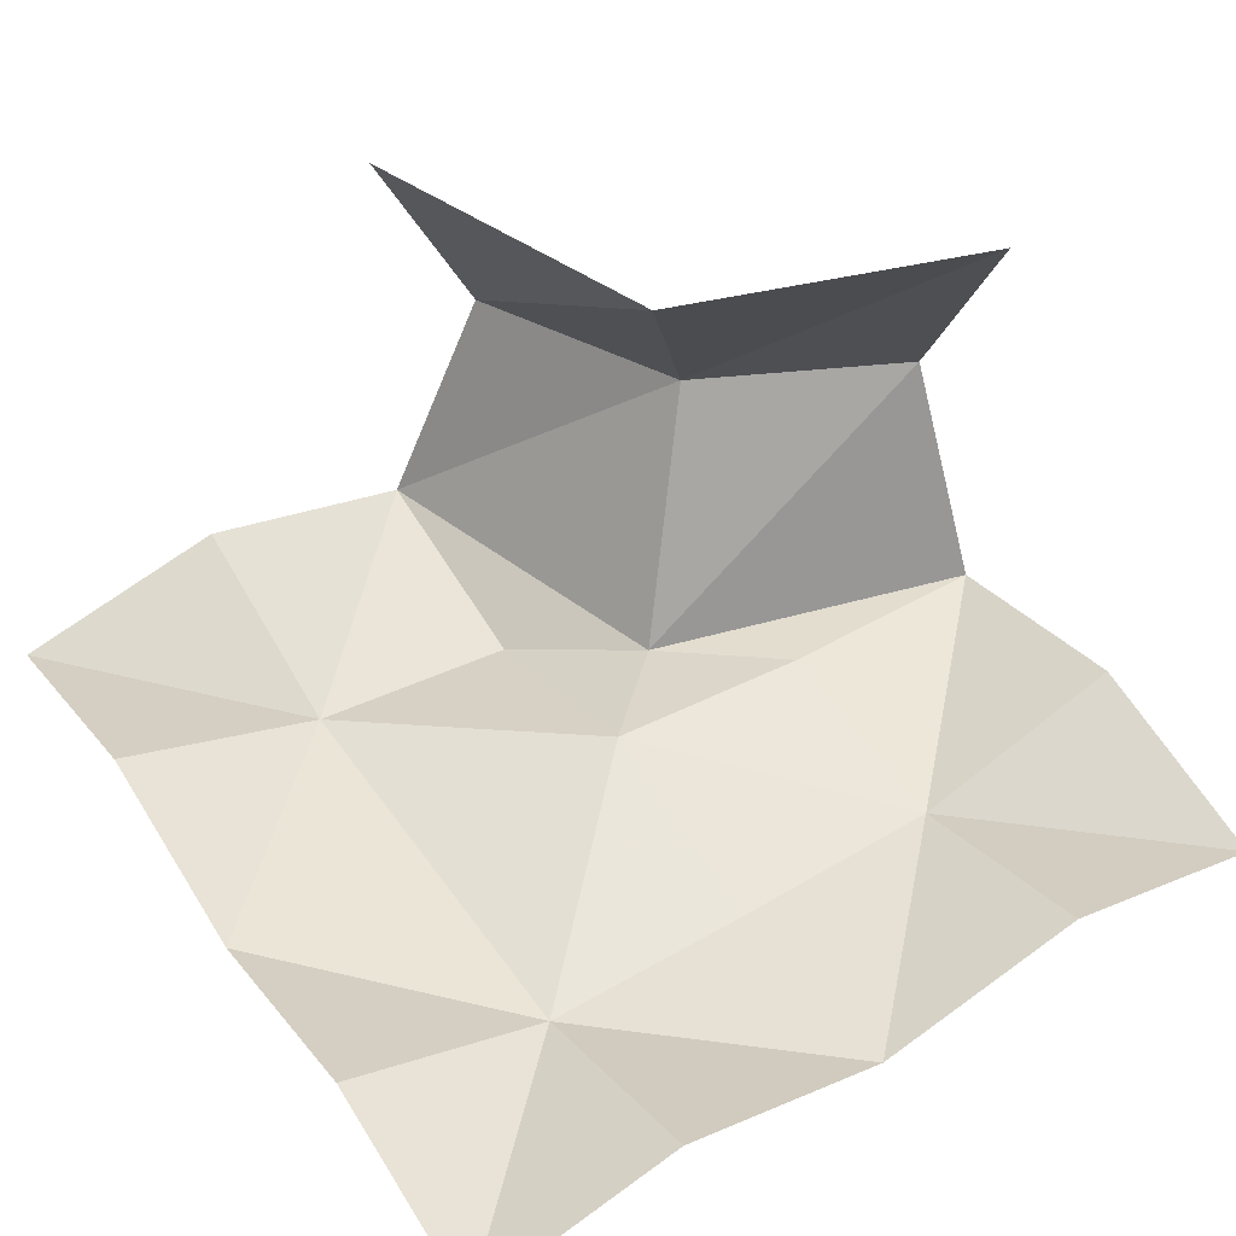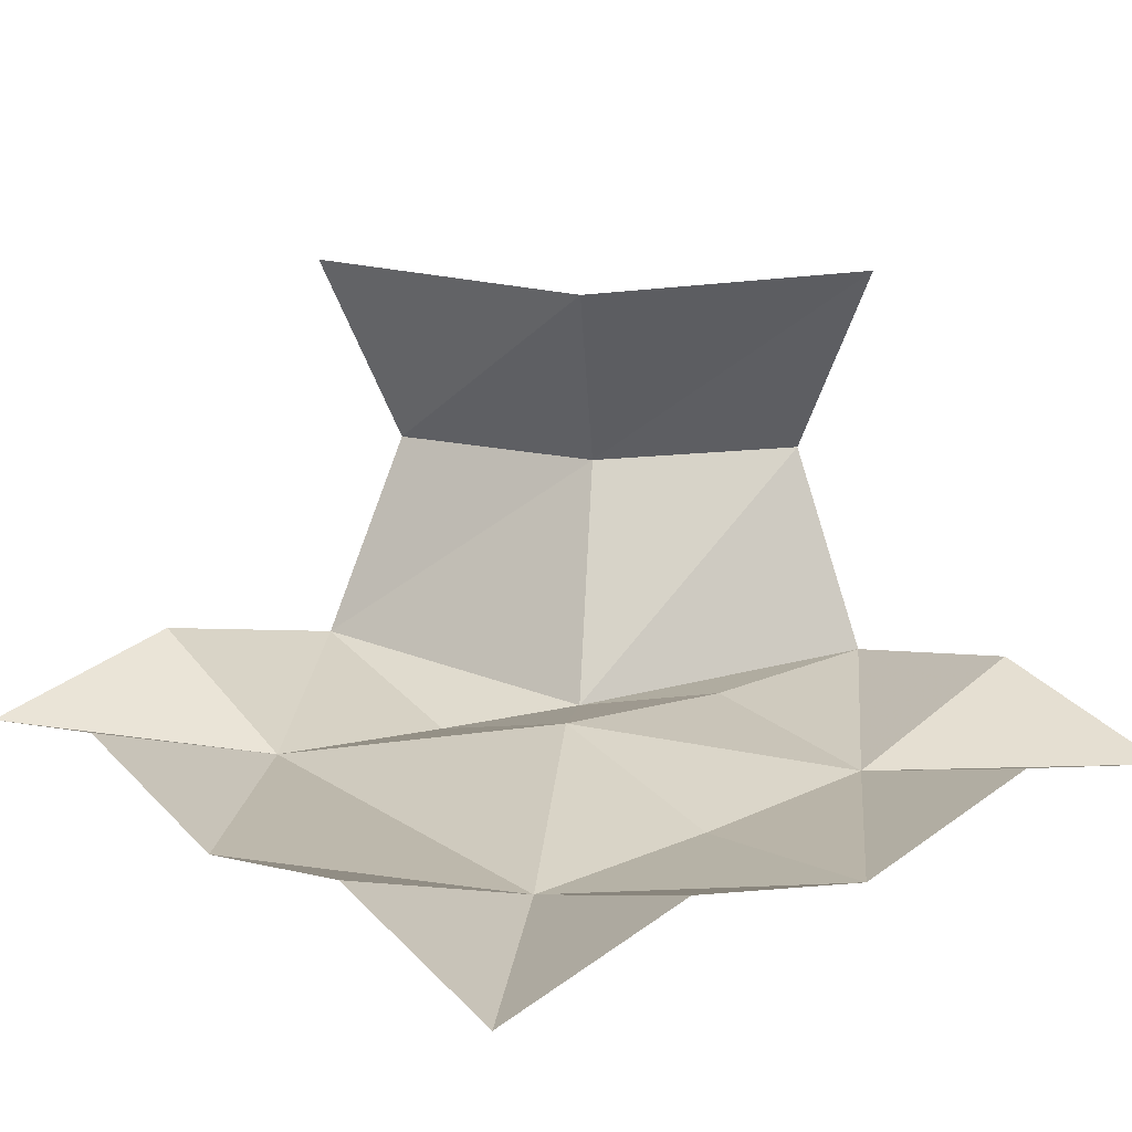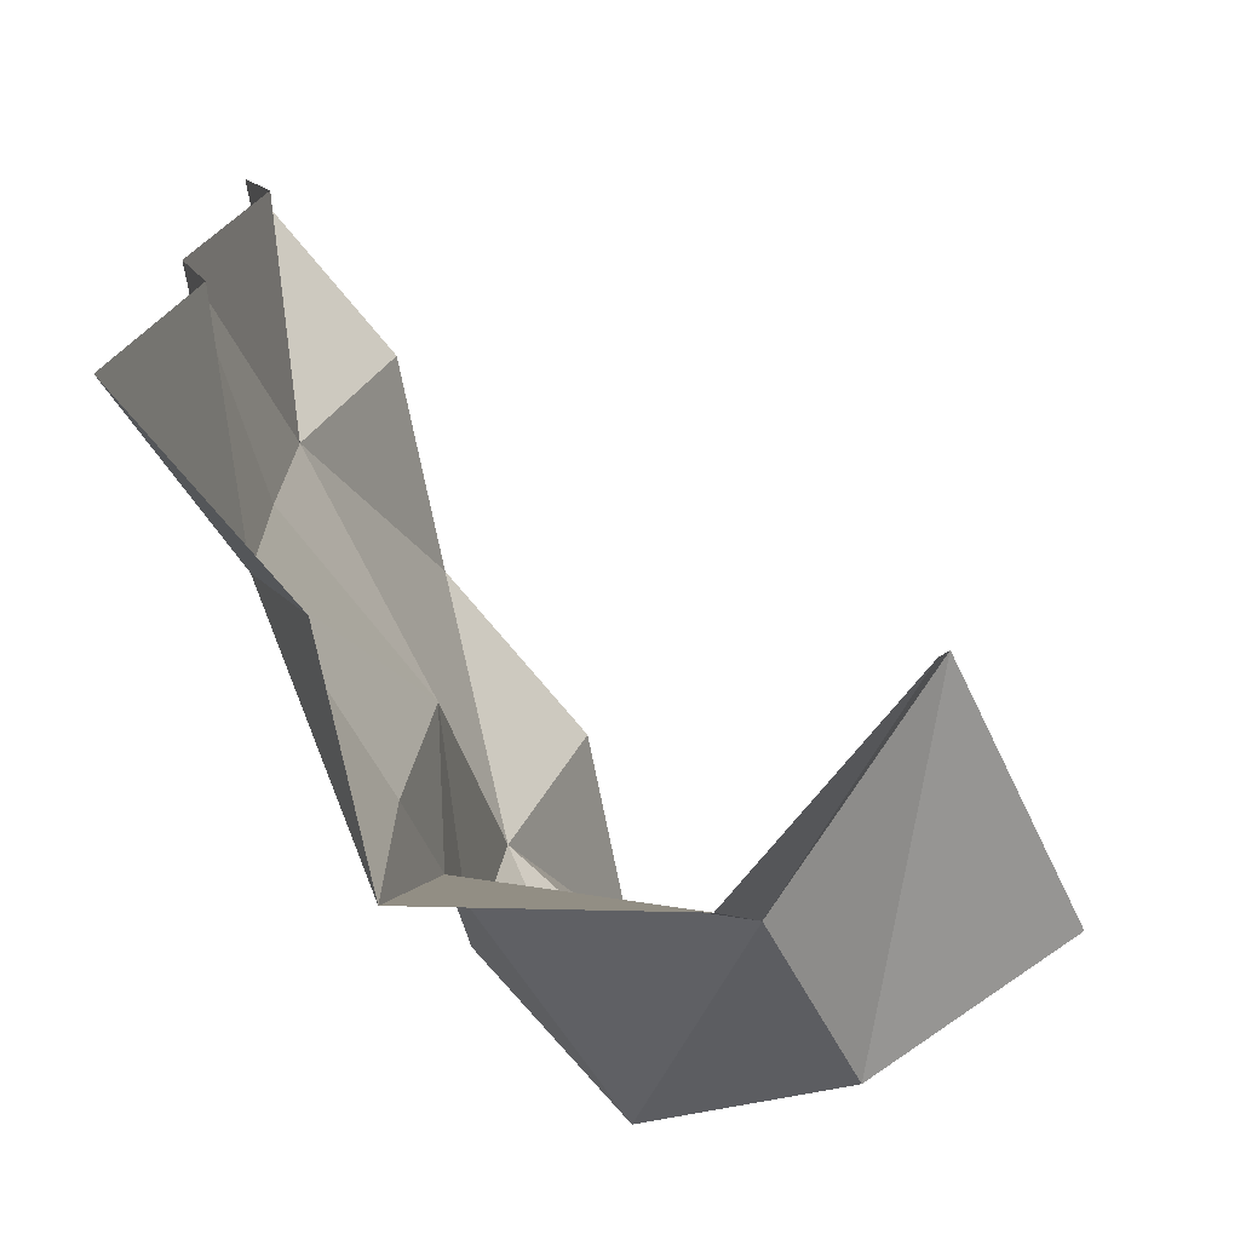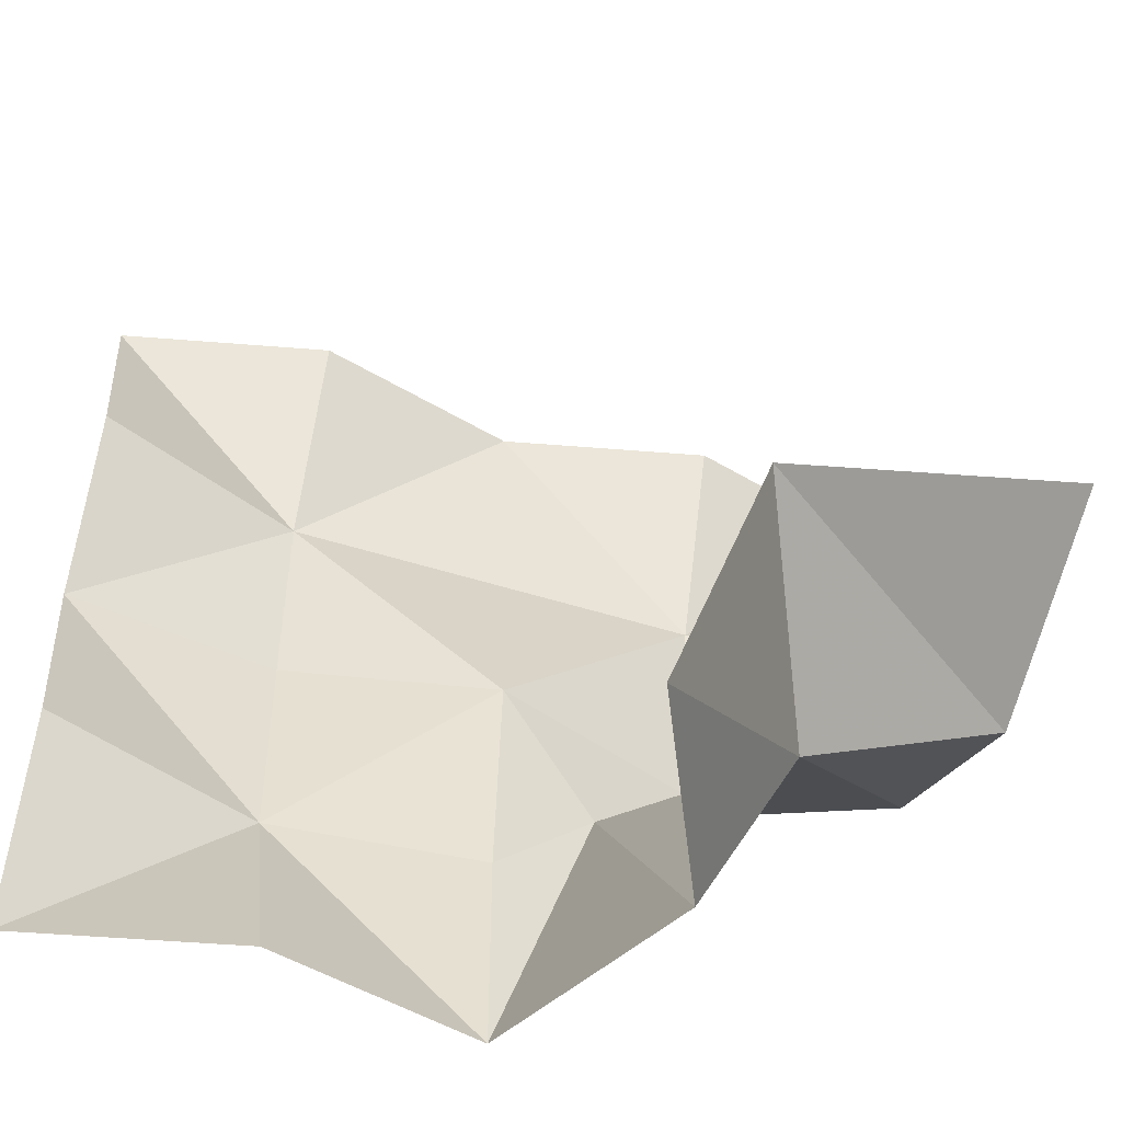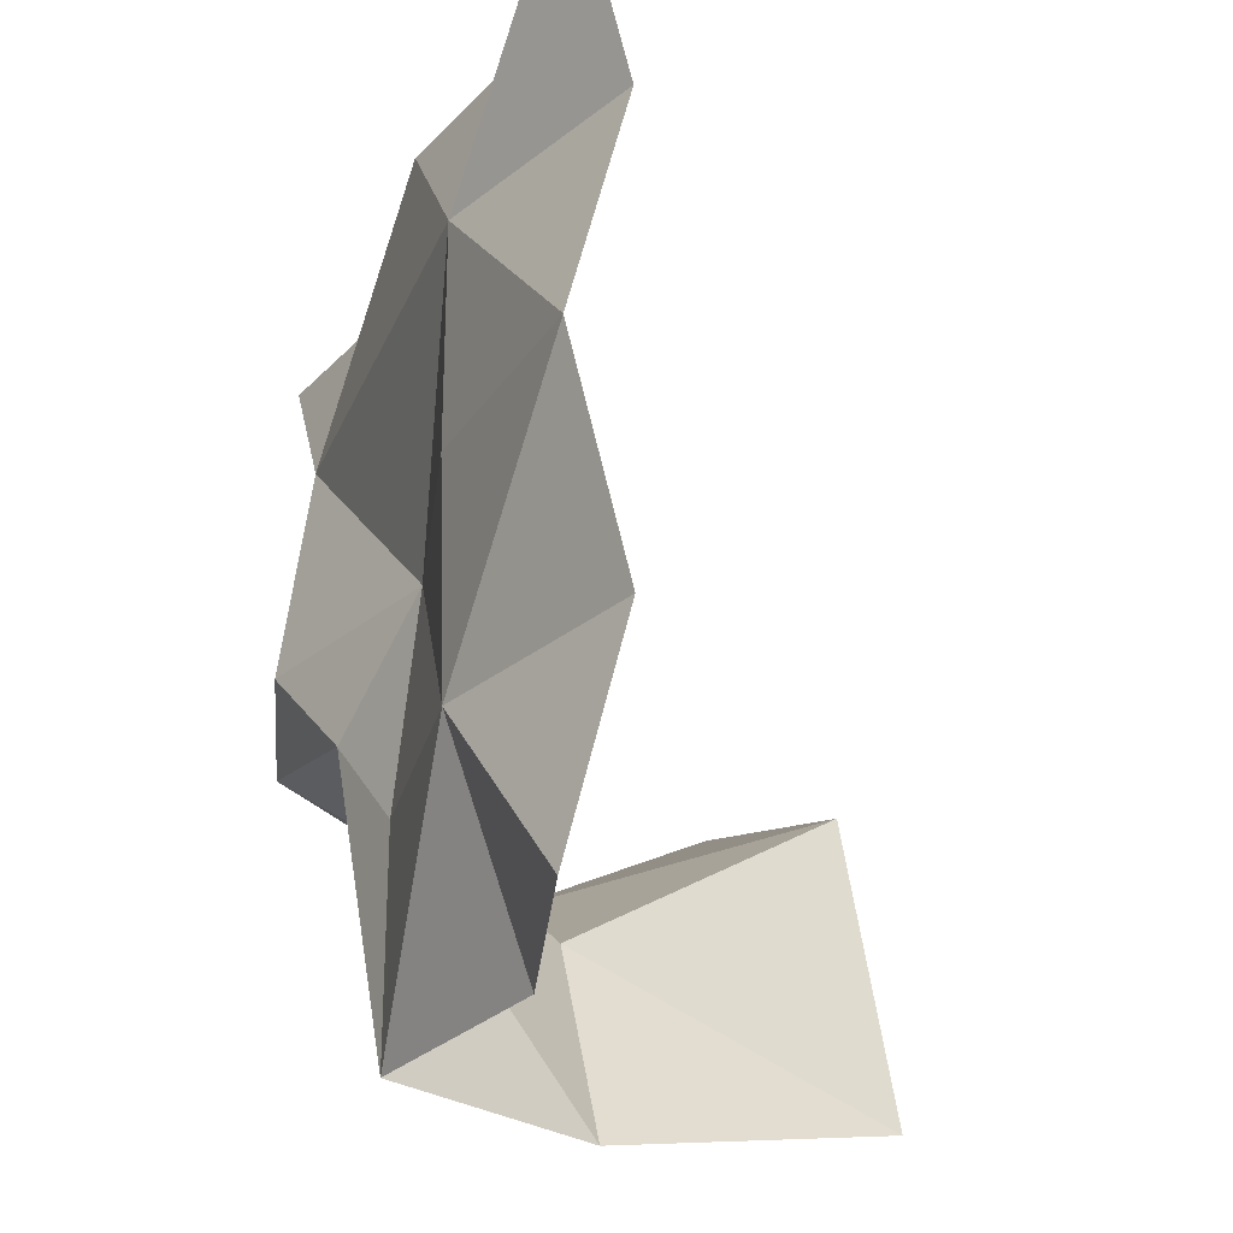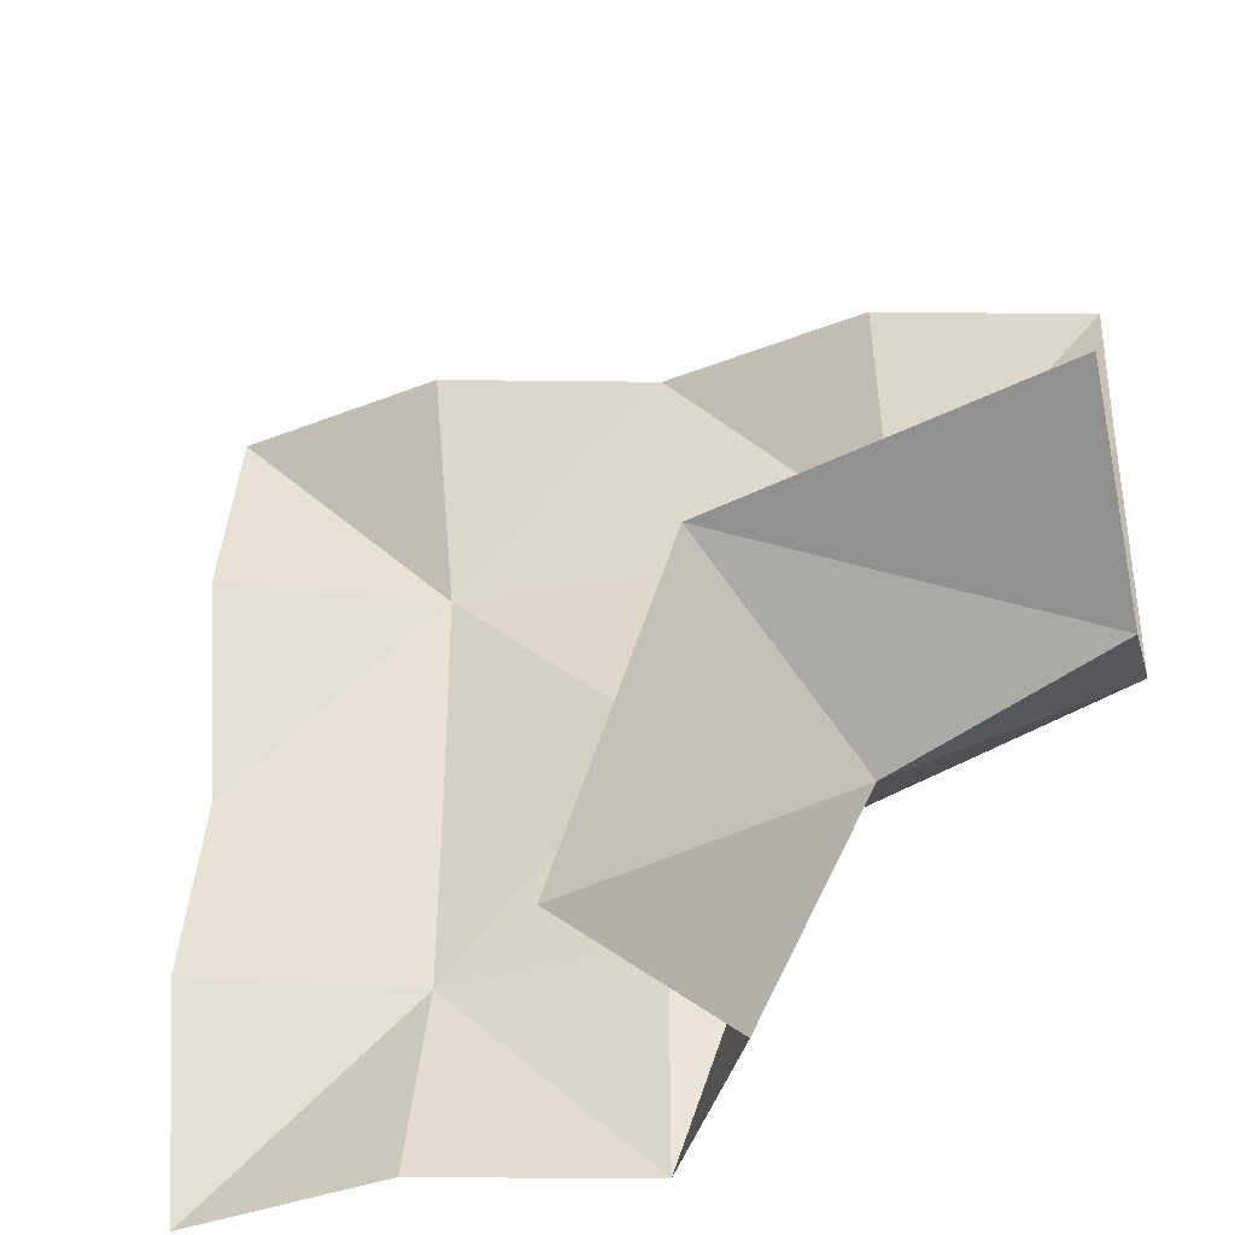
<metadata>
{"format":"obj","ext":"obj","renderer":"f3d","projection":"perspective","resolution":1024,"background":"white","views":[{"elev":47.6,"azim":56.8,"up":"+Y"},{"elev":18.6,"azim":50.6,"up":"+Y"},{"elev":-72.9,"azim":115.3,"up":"+Z"},{"elev":-50.8,"azim":160.9,"up":"+Z"},{"elev":-27.3,"azim":70.6,"up":"+Z"},{"elev":-36.9,"azim":-166.8,"up":"+Z"}]}
</metadata>
<code>
v -0.5 -0.125 0.5
v -0.5 -0.0625 0.25
v -0.25 -0.1562 0.25
v -0.25 -0.0625 0.5
v 0 -0.125 0.5
v 0 -0.1562 0.25
v 0.25 -0.1562 0.25
v 0.25 -0.0625 0.5
v 0.5 -0.125 0.5
v 0.5 -0.0625 0.25
v 0.5 -0.125 0
v 0.25 -0.1562 0
v 0.25 -0.1484 -0.25
v 0.5 -0.0625 -0.25
v 0.5 -0.125 -0.5
v 0.25 -0.0625 -0.5
v 0 -0.125 -0.5
v 0 -0.125 -0.25
v -0.125 -0.1484 -0.125
v -0.125 0.125 -0.5
v -0.25 0.125 -0.25
v 0 0.3828 -0.5
v -0.125 0.3828 -0.125
v -0.5 0.125 -0.125
v -0.5 0.3828 0
v 0 -0.1016 0
v -0.25 -0.1875 0
v -0.5 -0.125 0
f 1 2 3
f 1 3 4
f 4 3 5
f 5 3 6
f 5 6 7
f 5 7 8
f 8 7 9
f 9 7 10
f 10 7 11
f 11 7 12
f 11 12 13
f 11 13 14
f 14 13 15
f 15 13 16
f 16 13 17
f 17 13 18
f 17 18 19
f 17 19 20
f 20 19 21
f 20 21 22
f 22 21 23
f 23 21 24
f 23 24 25
f 26 12 7
f 26 7 6
f 26 6 3
f 26 3 27
f 26 27 19
f 26 19 18
f 26 18 13
f 26 13 12
f 19 27 28
f 19 28 21
f 21 28 24
f 28 27 3
f 28 3 2

</code>
